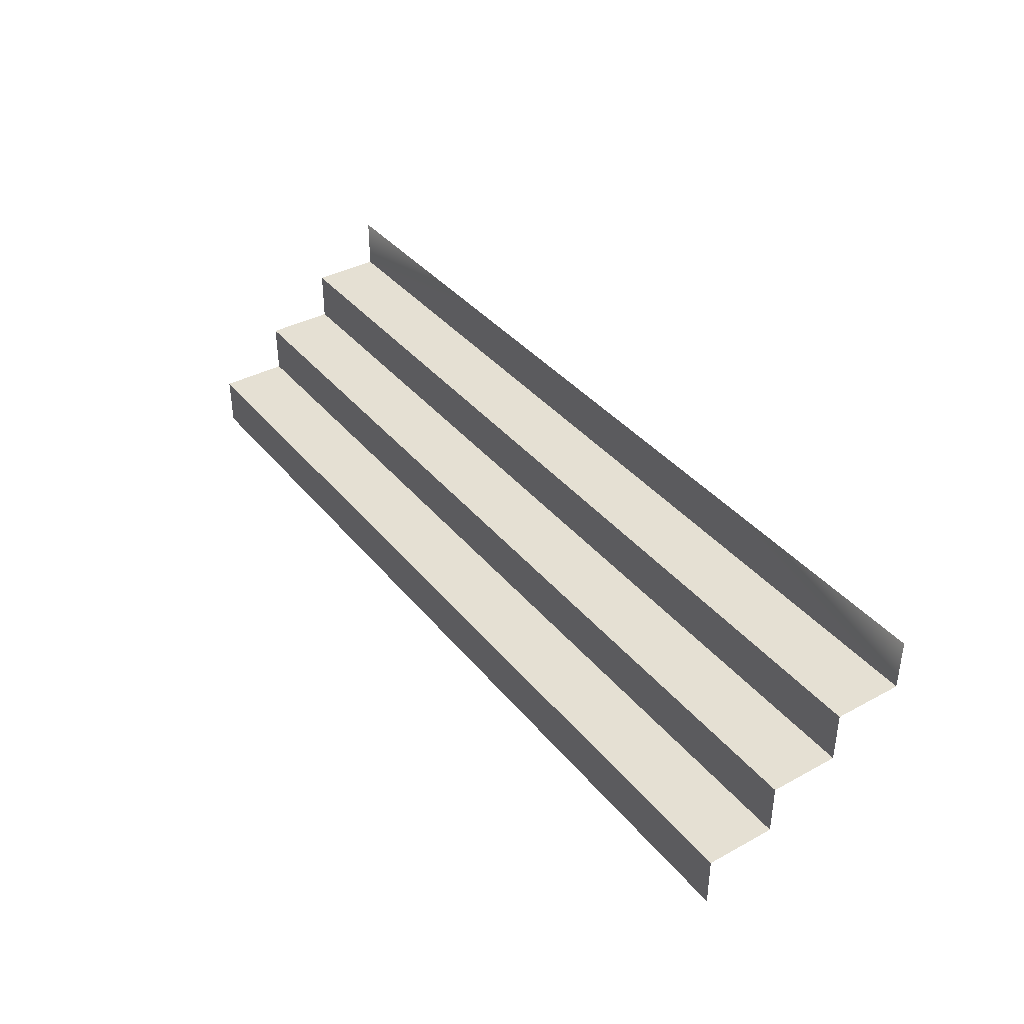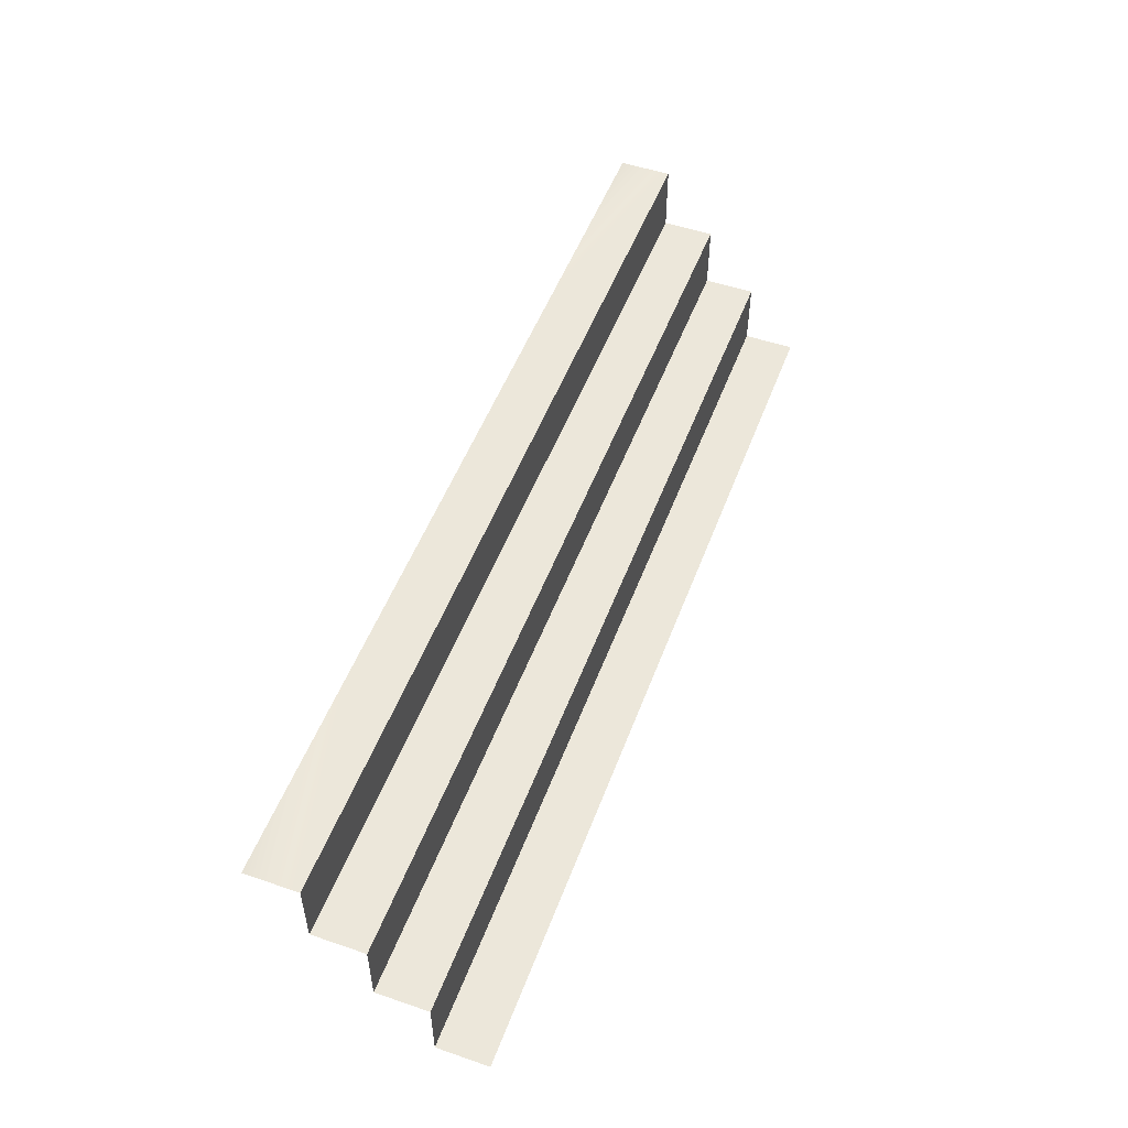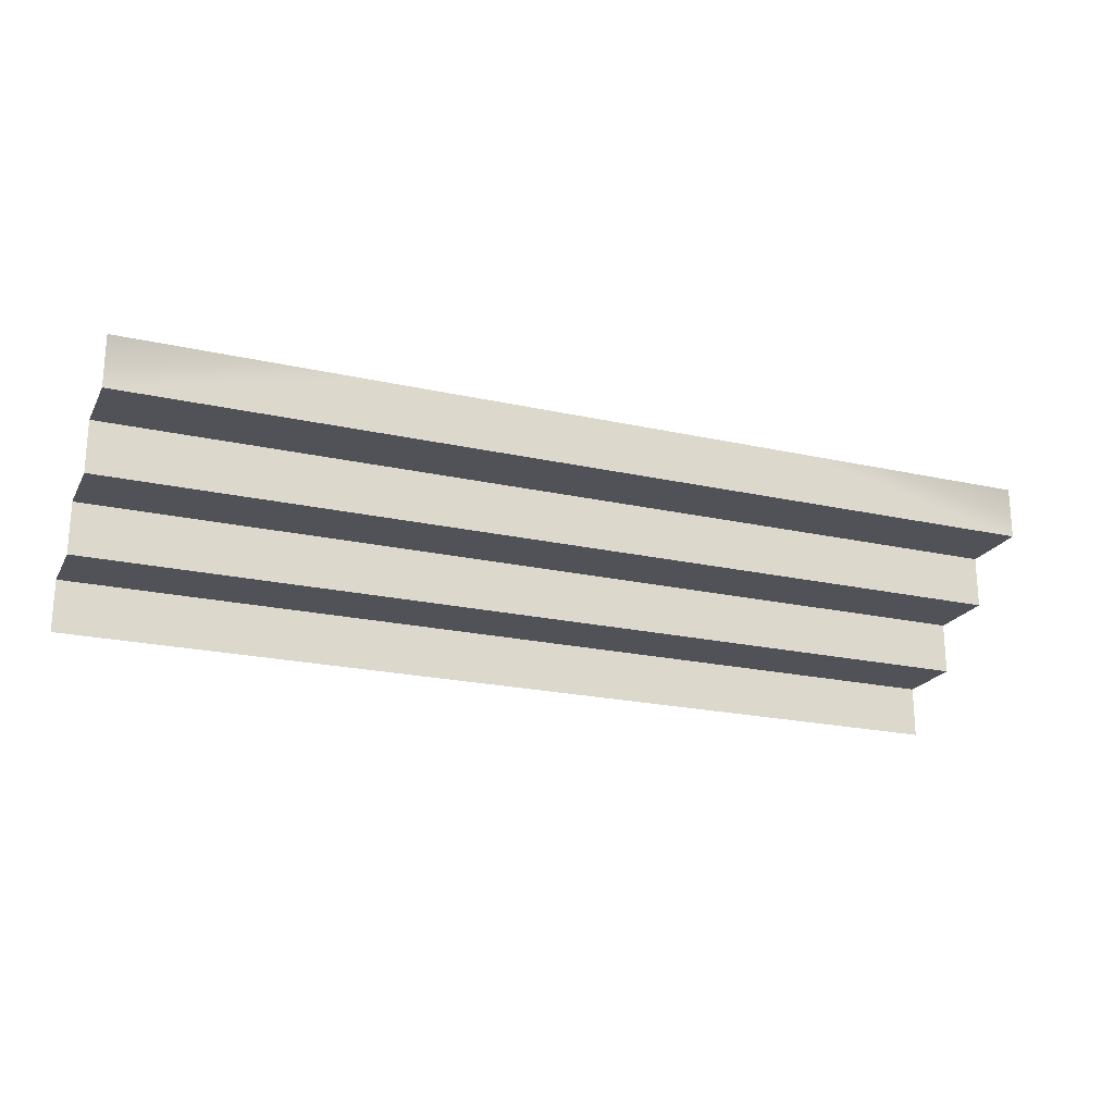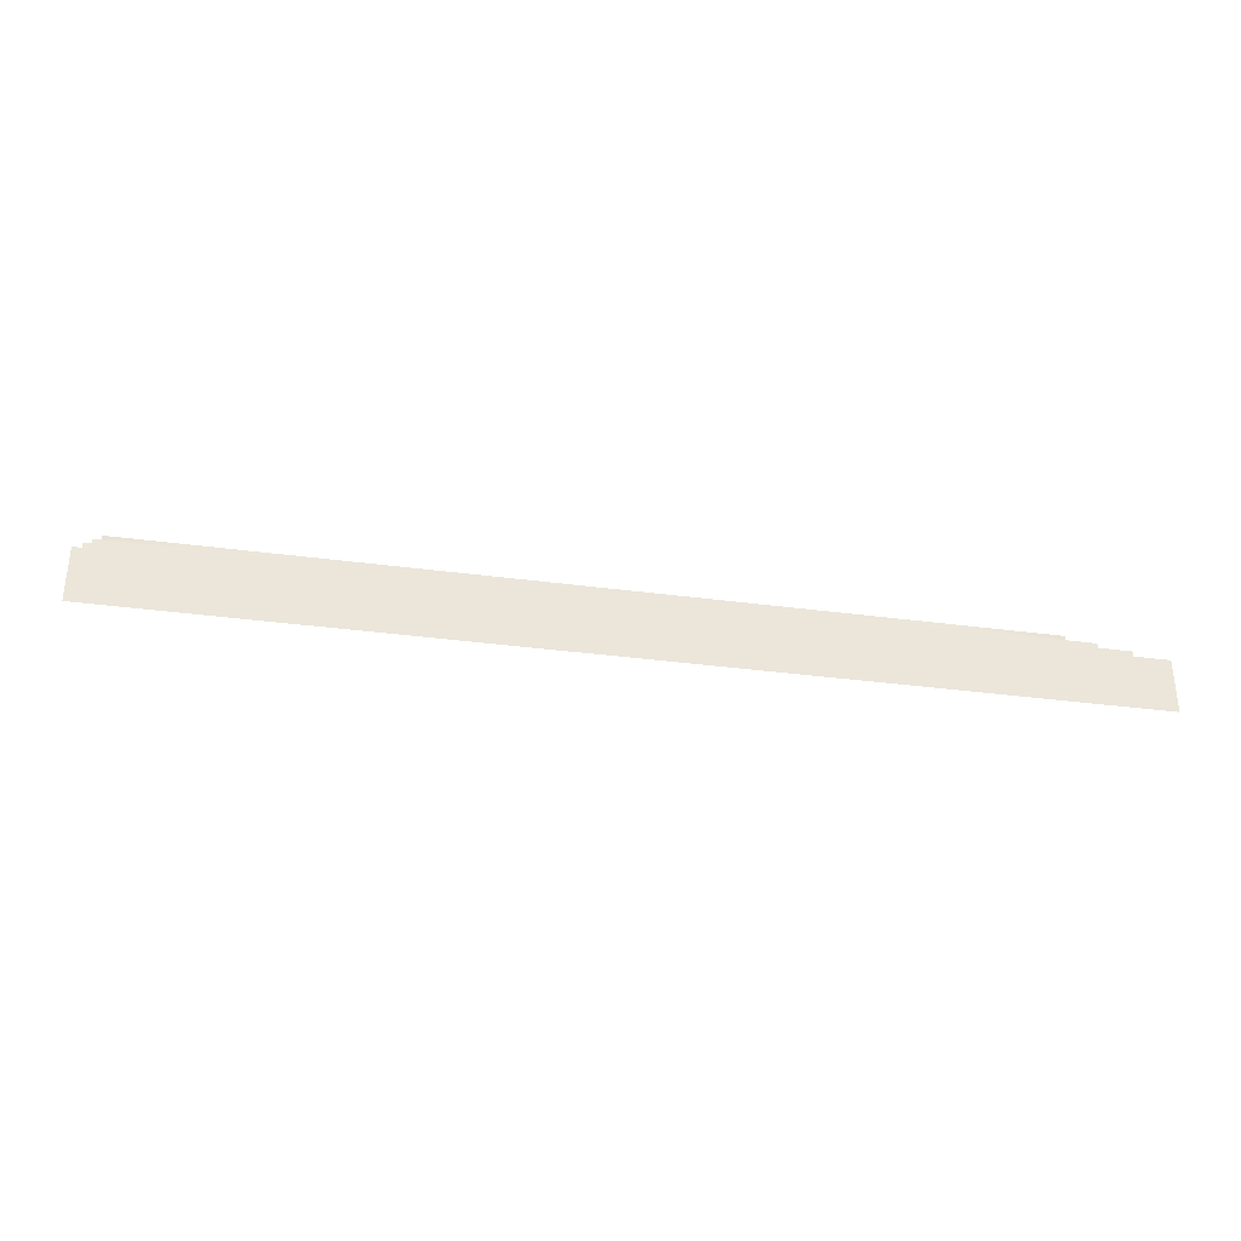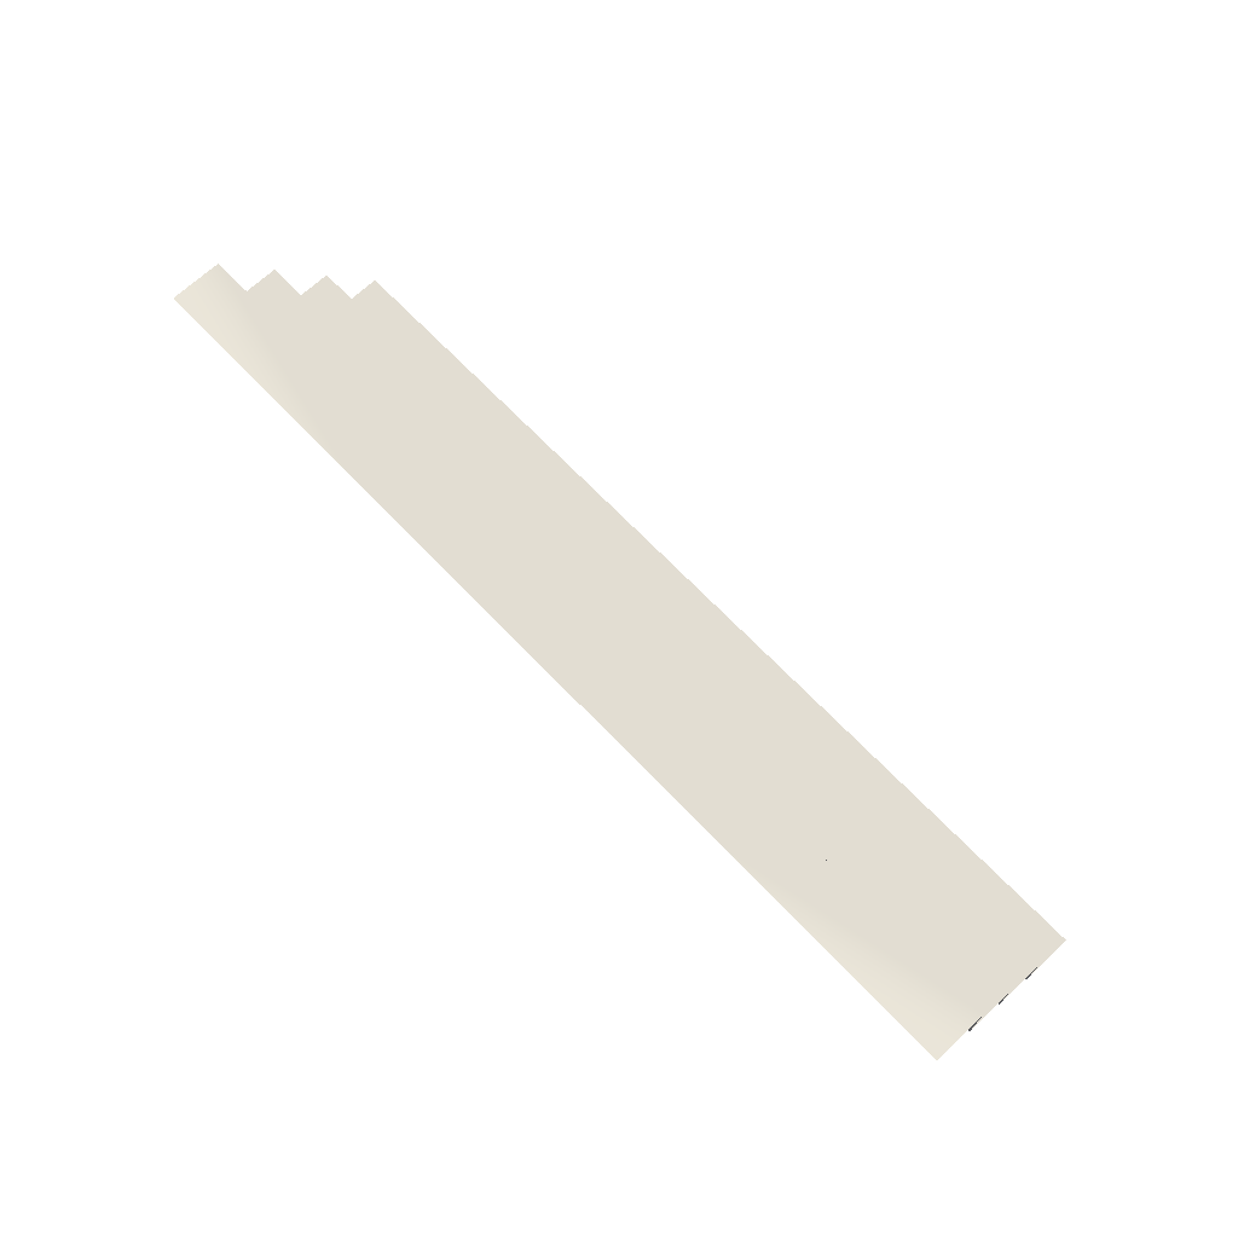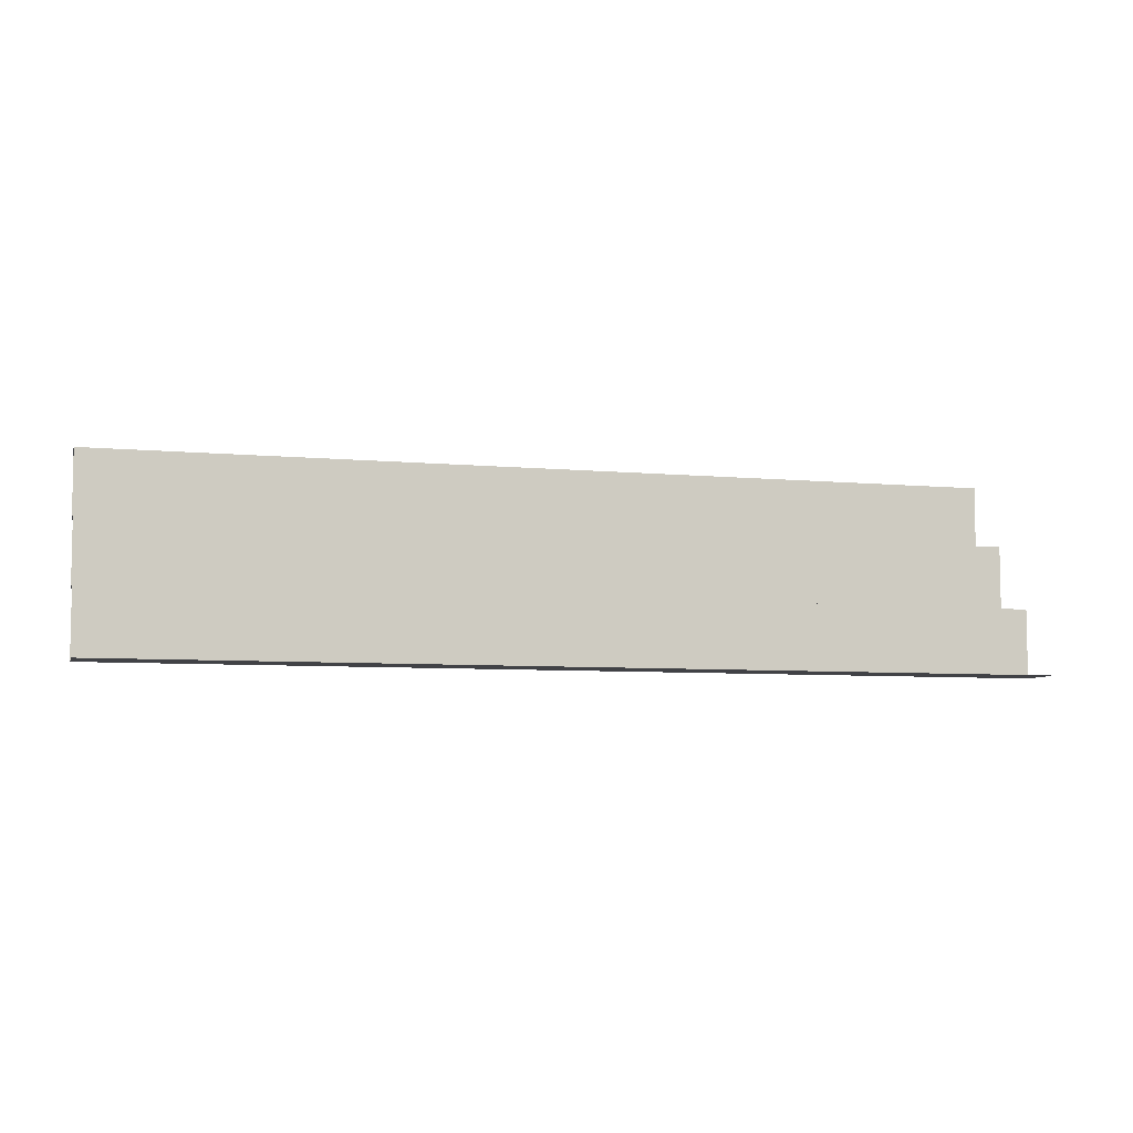
<metadata>
{"format":"obj","ext":"obj","renderer":"f3d","projection":"perspective","resolution":1024,"background":"white","views":[{"elev":38.0,"azim":-124.5,"up":"+Y"},{"elev":51.5,"azim":-69.7,"up":"+Z"},{"elev":-21.4,"azim":-21.7,"up":"+Y"},{"elev":-33.1,"azim":169.4,"up":"+Y"},{"elev":68.1,"azim":-133.6,"up":"+Z"},{"elev":-6.7,"azim":-15.5,"up":"+Z"}]}
</metadata>
<code>
g Object204
v -1.109e+04 -1176 1.157e+04
v -1.109e+04 -1206 1.157e+04
v -1.122e+04 -1176 1.157e+04
v -1.135e+04 -1206 1.153e+04
v -1.135e+04 -1206 1.157e+04
v -1.109e+04 -1206 1.157e+04
v -1.109e+04 -1206 1.153e+04
v -1.135e+04 -1236 1.153e+04
v -1.135e+04 -1206 1.153e+04
v -1.109e+04 -1206 1.153e+04
v -1.109e+04 -1236 1.153e+04
v -1.135e+04 -1236 1.149e+04
v -1.135e+04 -1236 1.153e+04
v -1.109e+04 -1236 1.153e+04
v -1.109e+04 -1236 1.149e+04
v -1.135e+04 -1266 1.149e+04
v -1.135e+04 -1236 1.149e+04
v -1.109e+04 -1236 1.149e+04
v -1.109e+04 -1266 1.149e+04
v -1.135e+04 -1266 1.145e+04
v -1.135e+04 -1266 1.149e+04
v -1.109e+04 -1266 1.149e+04
v -1.109e+04 -1266 1.145e+04
v -1.109e+04 -1266 1.145e+04
v -1.122e+04 -1296 1.145e+04
v -1.135e+04 -1266 1.145e+04
v -1.082e+04 -1176 1.157e+04
v -1.082e+04 -1206 1.157e+04
v -1.095e+04 -1176 1.157e+04
v -1.082e+04 -1206 1.157e+04
v -1.082e+04 -1206 1.153e+04
v -1.082e+04 -1206 1.153e+04
v -1.082e+04 -1236 1.153e+04
v -1.082e+04 -1236 1.153e+04
v -1.082e+04 -1236 1.149e+04
v -1.082e+04 -1236 1.149e+04
v -1.082e+04 -1266 1.149e+04
v -1.082e+04 -1266 1.149e+04
v -1.082e+04 -1266 1.145e+04
v -1.082e+04 -1266 1.145e+04
v -1.095e+04 -1296 1.145e+04
v -1.135e+04 -1206 1.157e+04
v -1.135e+04 -1176 1.157e+04
v -1.082e+04 -1296 1.145e+04
v -1.109e+04 -1296 1.145e+04
v -1.135e+04 -1296 1.145e+04
f 6 4 5
f 4 6 7
f 30 7 6
f 7 30 31
f 10 8 9
f 8 10 11
f 32 11 10
f 11 32 33
f 14 12 13
f 12 14 15
f 34 15 14
f 15 34 35
f 18 16 17
f 16 18 19
f 36 19 18
f 19 36 37
f 22 20 21
f 20 22 23
f 38 23 22
f 23 38 39
f 41 45 24
f 25 24 45
f 24 25 26
f 46 26 25
f 41 40 44
f 40 41 24
f 27 28 29
f 2 29 28
f 29 2 1
f 3 1 2
f 2 42 3
f 43 3 42

</code>
